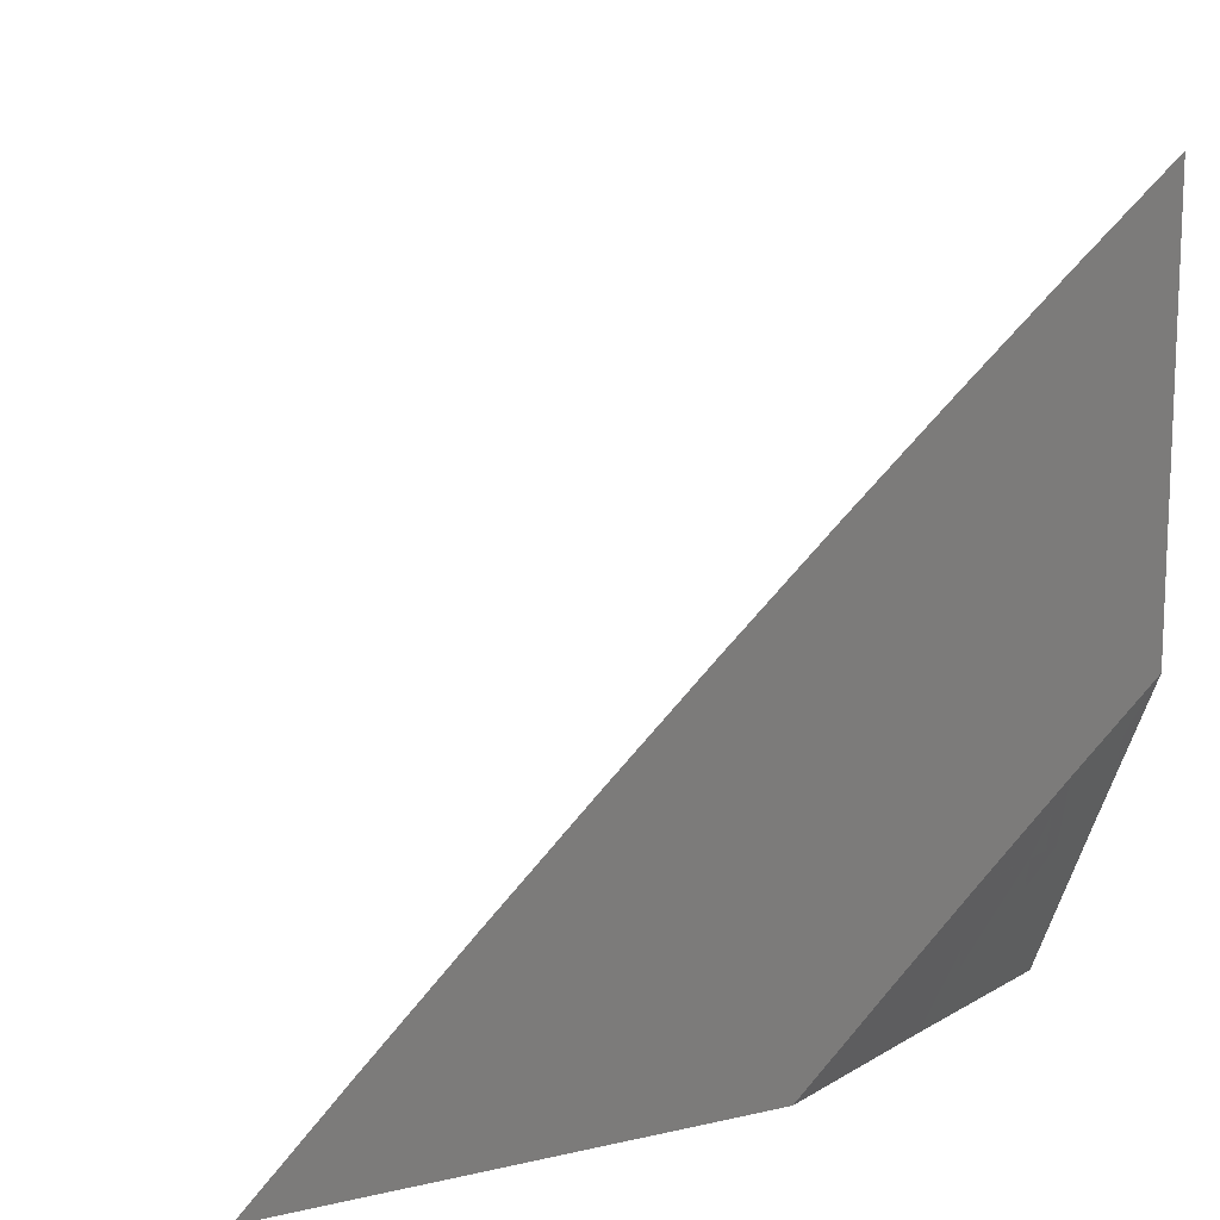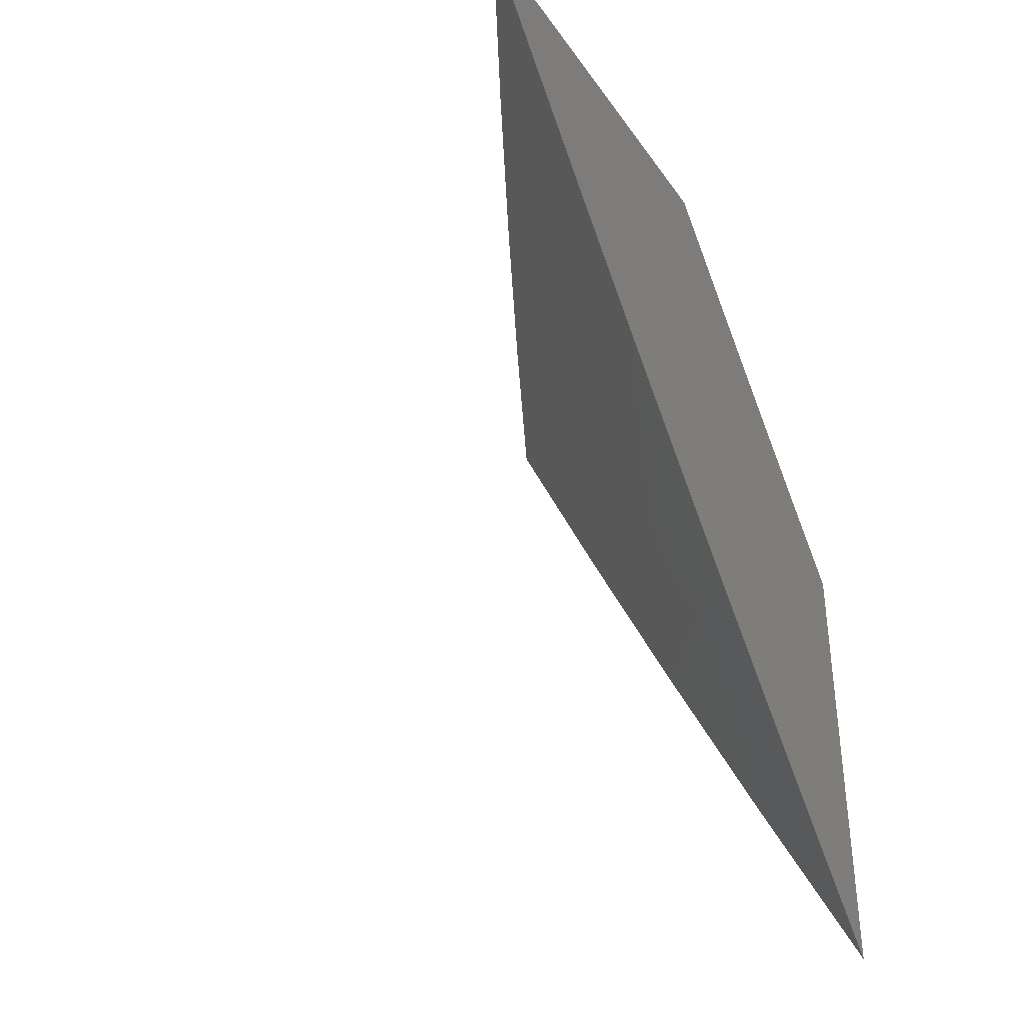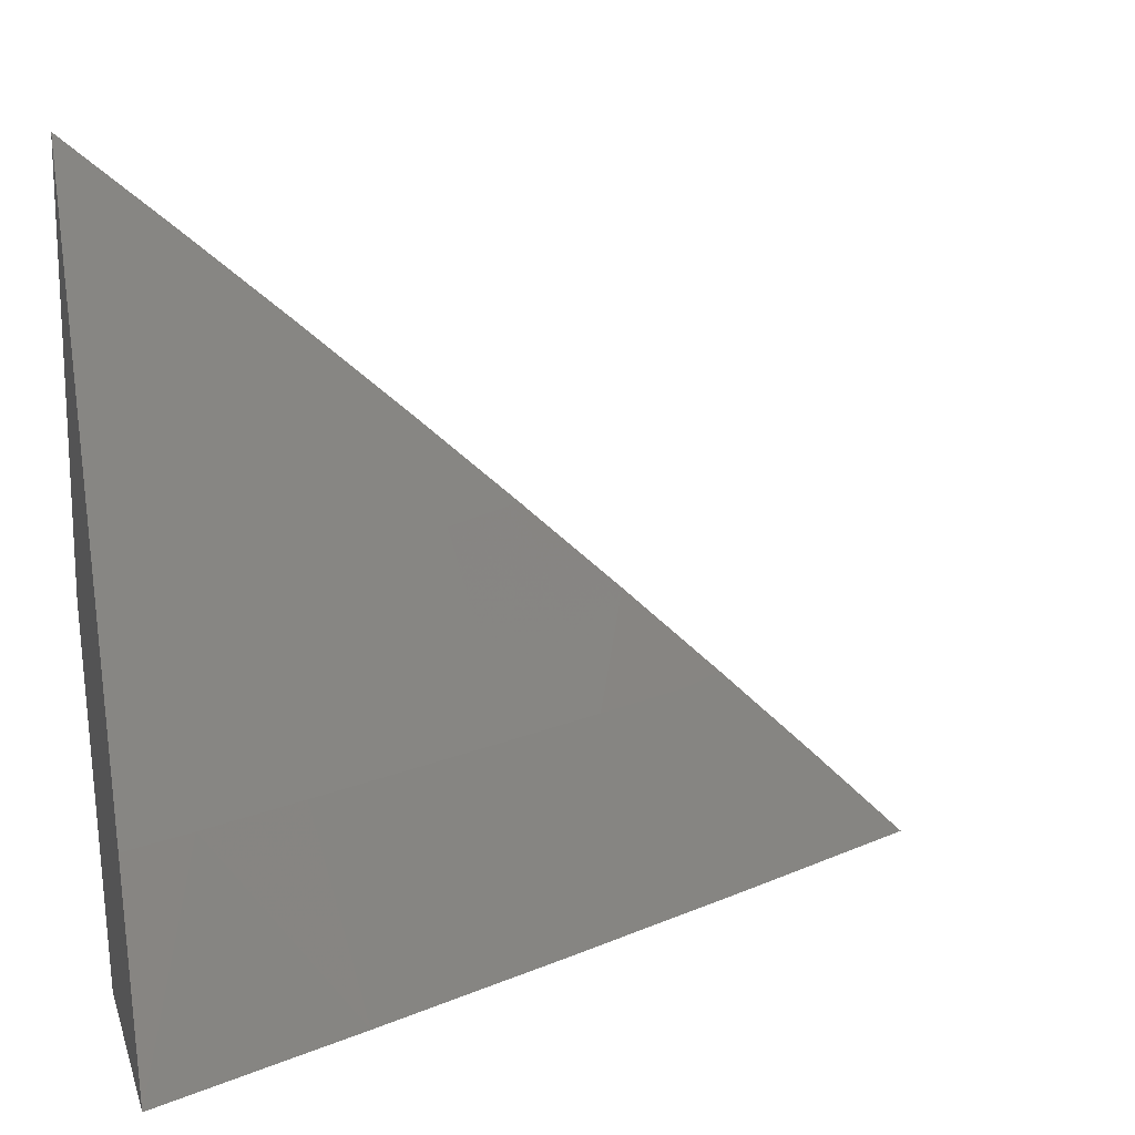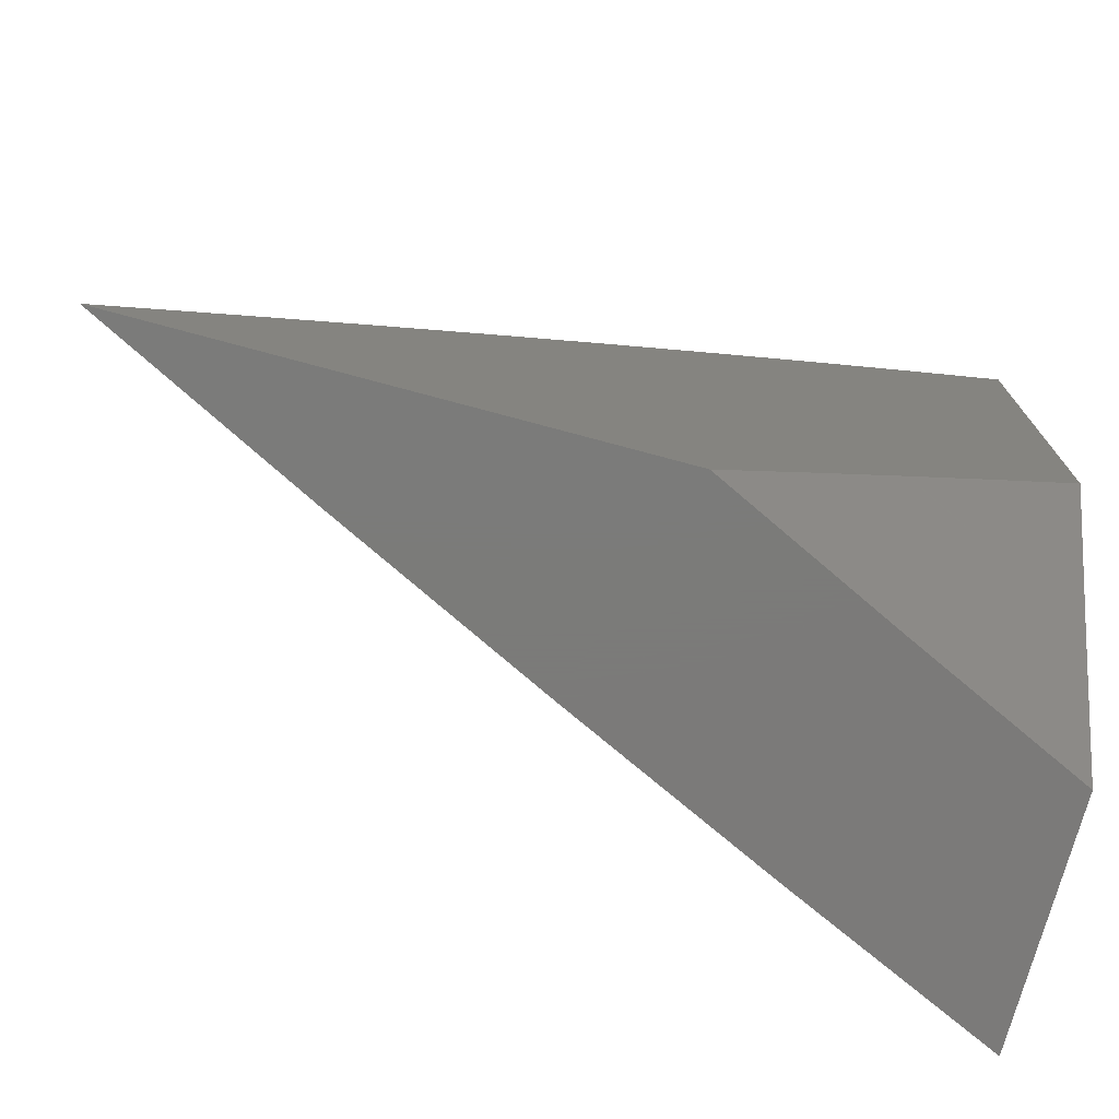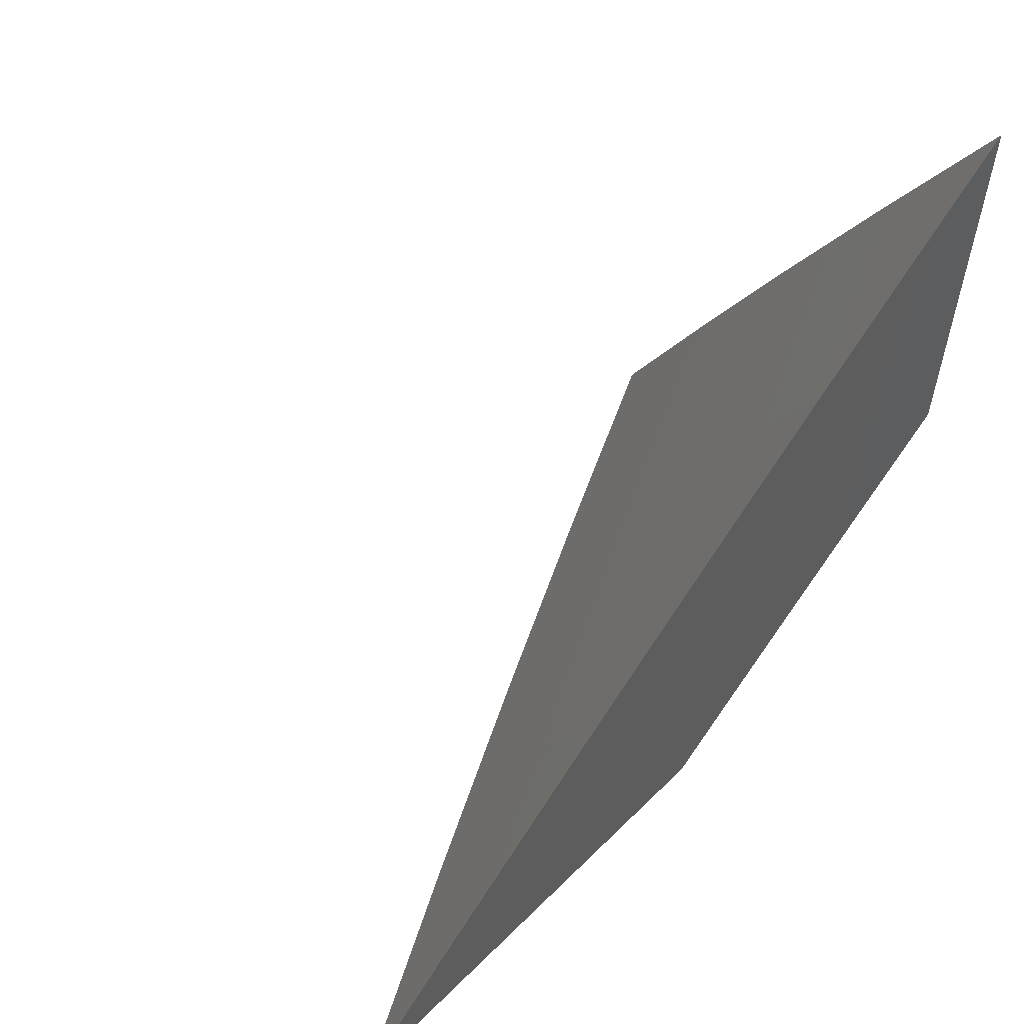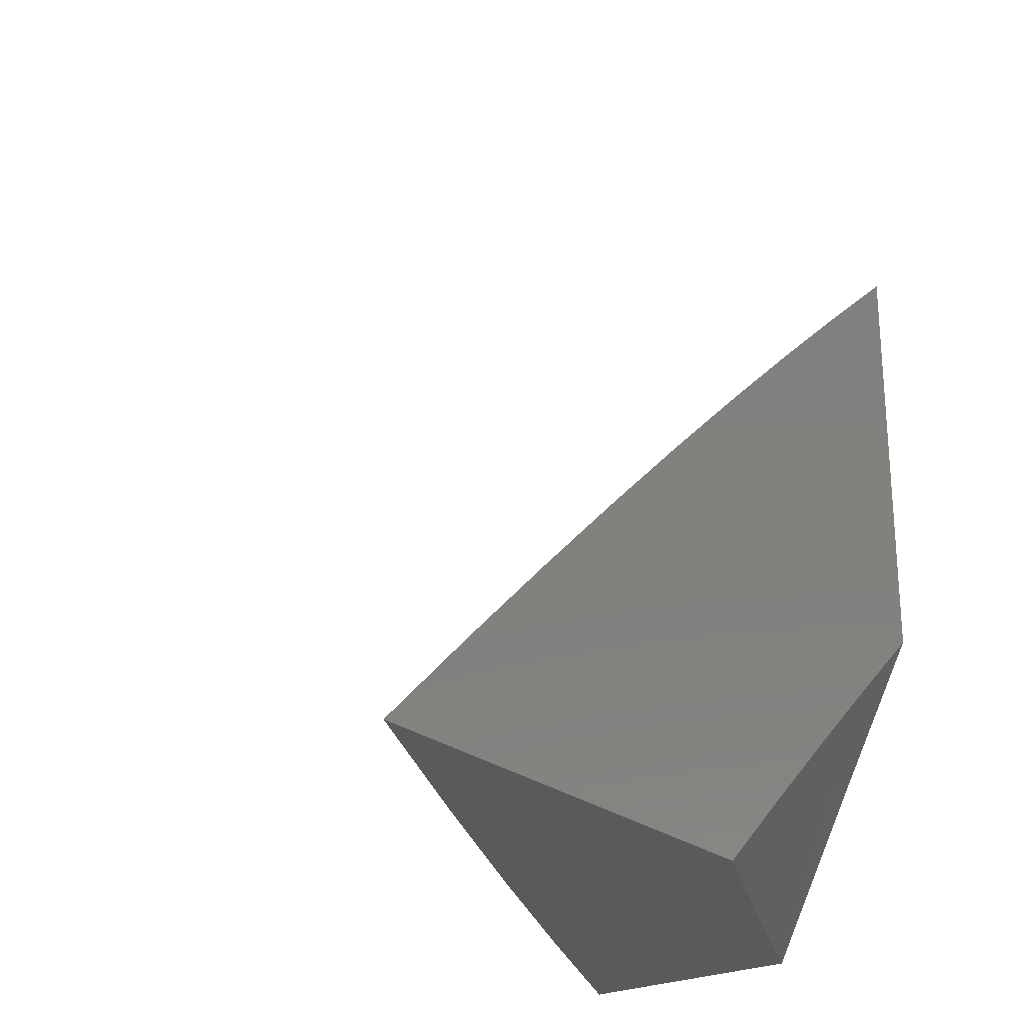
<metadata>
{"format":"stl","ext":"stl","renderer":"f3d","projection":"perspective","resolution":1024,"background":"white","views":[{"elev":12.9,"azim":62.5,"up":"+Z"},{"elev":-37.5,"azim":30.8,"up":"+Y"},{"elev":16.3,"azim":-105.4,"up":"+Z"},{"elev":-73.9,"azim":74.9,"up":"+Z"},{"elev":57.5,"azim":44.3,"up":"+Z"},{"elev":-24.5,"azim":37.7,"up":"+Z"}]}
</metadata>
<code>
# stl→obj: 49 verts, 94 faces
v -9 -4.166 5
v -9.04 -4.083 5
v -9 -4.125 5.038
v -9 -4.083 5.075
v -9.007 -4.068 5.074
v -9.017 -4.048 5.074
v -9.027 -4.027 5.074
v -9.078 -4 5
v -9.036 -4.006 5.074
v -9.039 -4 5.074
v -9 -4 5.149
v -9 -4.042 5.112
v -9.142 -4 5.088
v -9.188 -4 5
v -9.127 -4.032 5.088
v -9.142 -4.098 5
v -9.105 -4.081 5.088
v -9.082 -4.129 5.088
v -9.043 -4.112 5.176
v -9.02 -4.16 5.176
v -9.01 -4.156 5.198
v -9 -4.198 5.179
v -9.001 -4.151 5.22
v -9 -4.149 5.223
v -9.024 -4.103 5.22
v -9 -4.1 5.266
v -9.004 -4.094 5.263
v -9 -4.05 5.309
v -9.027 -4.046 5.263
v -9.007 -4.037 5.307
v -9.048 -4 5.264
v -9 -4 5.351
v -9.096 -4.195 5
v -9.058 -4.178 5.088
v -9.035 -4.226 5.088
v -9.049 -4.292 5
v -9.011 -4.274 5.088
v -9 -4.342 5.046
v -9 -4.294 5.091
v -9 -4.389 5
v -9 -4.246 5.135
v -9.095 -4 5.176
v -9.069 -4.006 5.22
v -9.047 -4.055 5.22
v -9.089 -4.015 5.176
v -9.079 -4.011 5.198
v -9.056 -4.059 5.198
v -9.066 -4.064 5.176
v -9.034 -4.107 5.198
f 1 2 3
f 3 2 4
f 4 2 5
f 4 5 6
f 6 5 2
f 6 2 7
f 7 2 8
f 7 8 9
f 9 8 10
f 9 10 11
f 9 11 7
f 7 11 12
f 7 12 6
f 6 12 4
f 13 14 15
f 15 14 16
f 15 16 17
f 17 16 18
f 17 18 19
f 19 18 20
f 19 20 21
f 21 20 22
f 21 22 23
f 23 22 24
f 23 24 25
f 25 24 26
f 25 26 27
f 27 26 28
f 27 28 29
f 29 28 30
f 29 30 31
f 31 30 32
f 32 30 28
f 16 33 18
f 18 33 34
f 18 34 20
f 20 34 22
f 34 33 35
f 35 33 36
f 35 36 37
f 37 36 38
f 37 38 39
f 36 40 38
f 39 41 37
f 37 41 35
f 41 22 35
f 35 22 34
f 42 43 31
f 31 43 44
f 31 44 29
f 29 44 27
f 13 15 42
f 42 15 45
f 42 45 46
f 46 45 47
f 46 47 44
f 44 47 25
f 44 25 27
f 43 42 46
f 45 15 48
f 48 15 17
f 48 17 19
f 44 43 46
f 19 49 48
f 48 49 47
f 48 47 45
f 23 25 49
f 49 25 47
f 23 49 21
f 21 49 19
f 10 42 11
f 11 42 31
f 11 31 32
f 10 8 42
f 42 8 13
f 13 8 14
f 2 33 8
f 8 33 16
f 8 16 14
f 2 1 33
f 33 1 36
f 36 1 40
f 3 41 1
f 1 41 39
f 1 39 38
f 41 3 22
f 22 3 4
f 22 4 12
f 22 12 24
f 24 12 11
f 24 11 26
f 26 11 28
f 28 11 32
f 38 40 1

</code>
